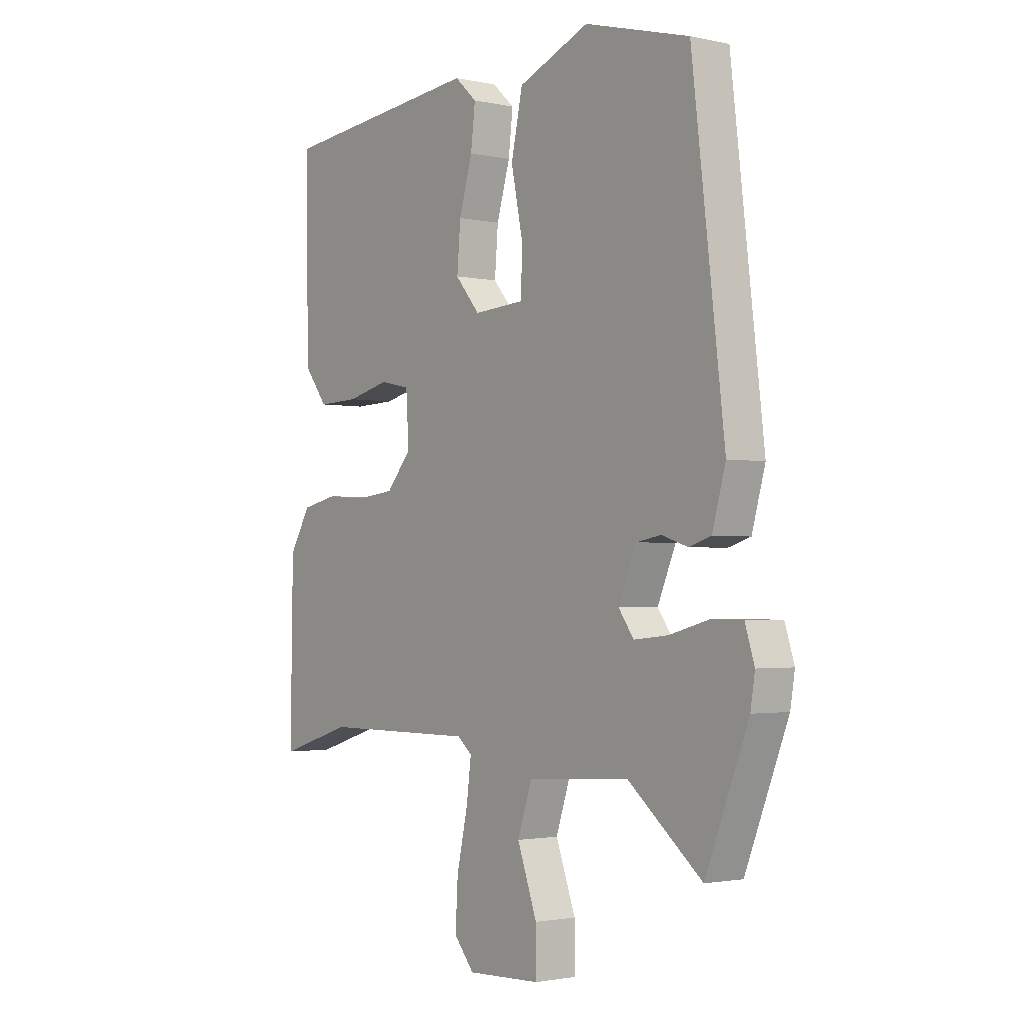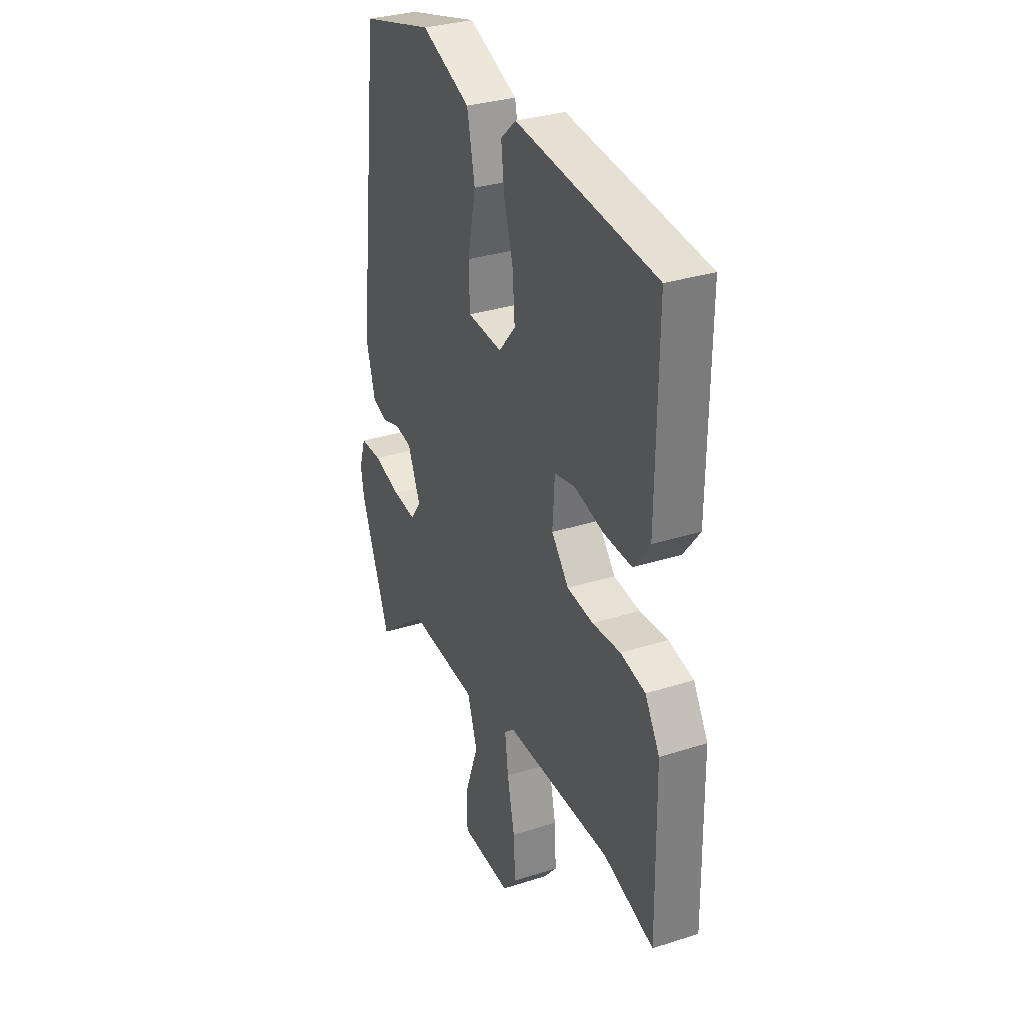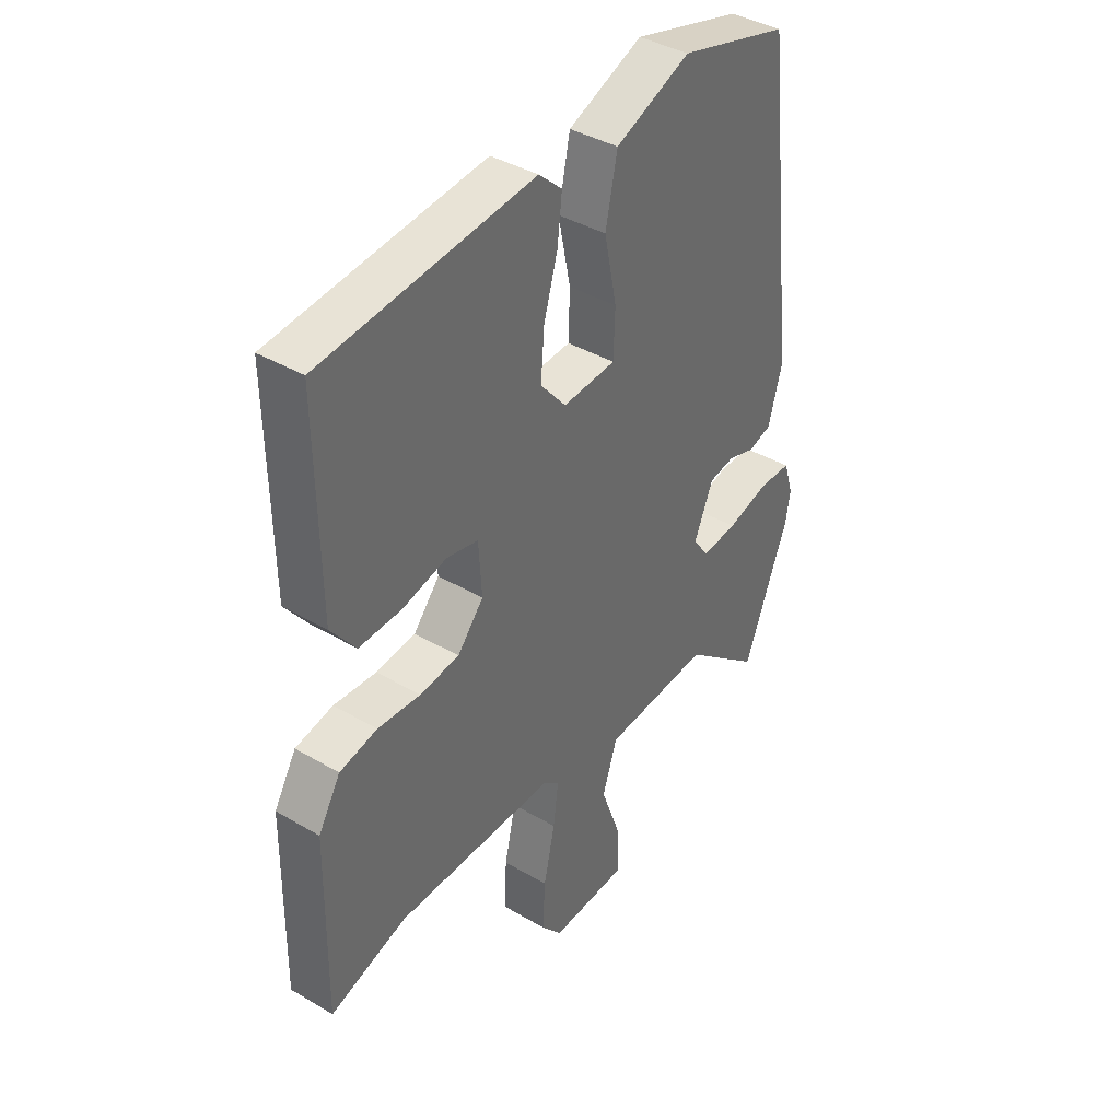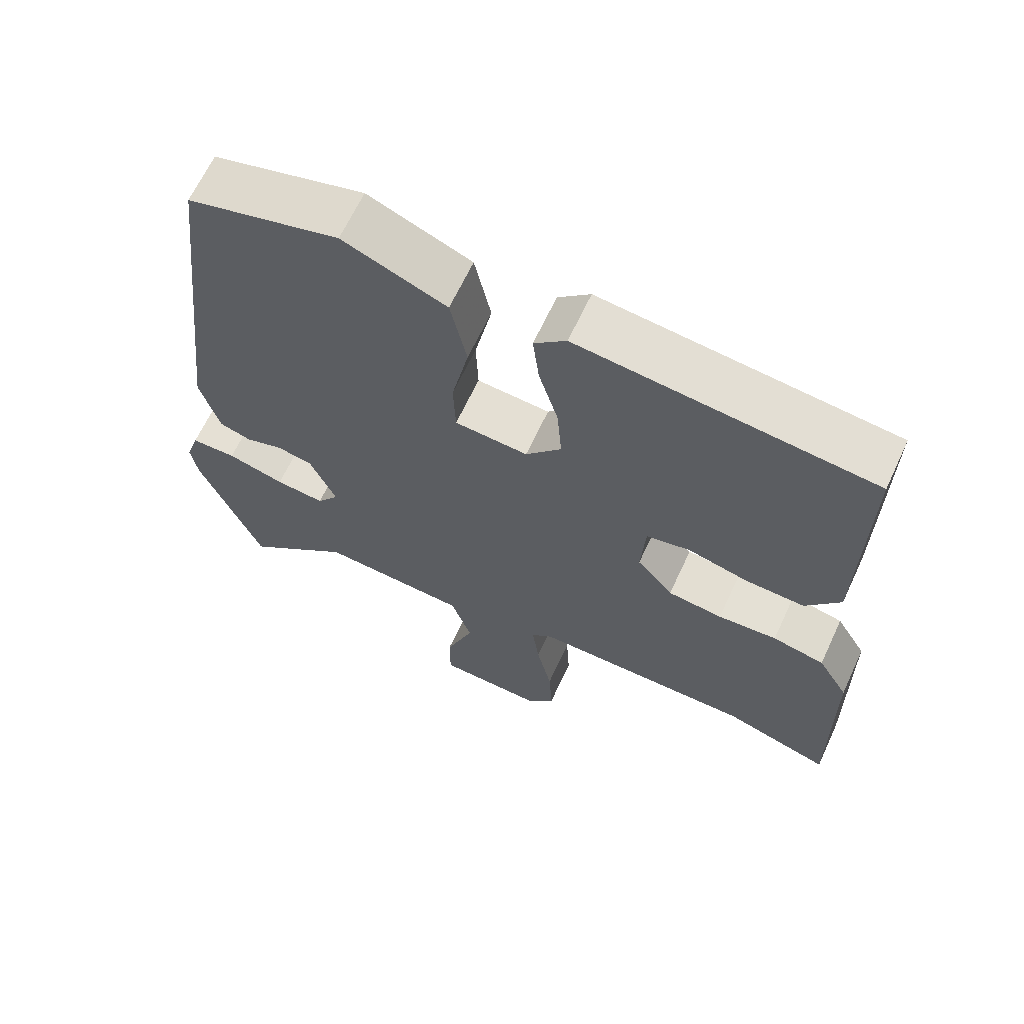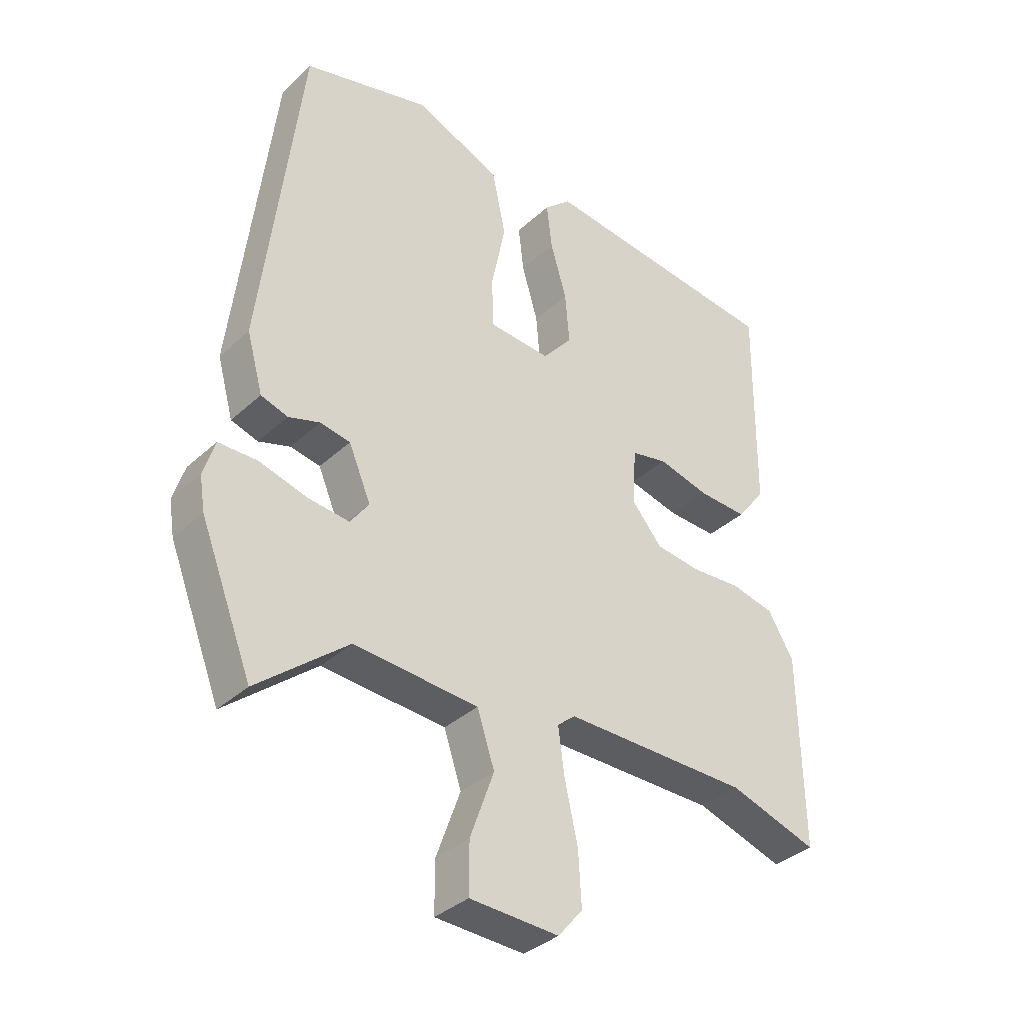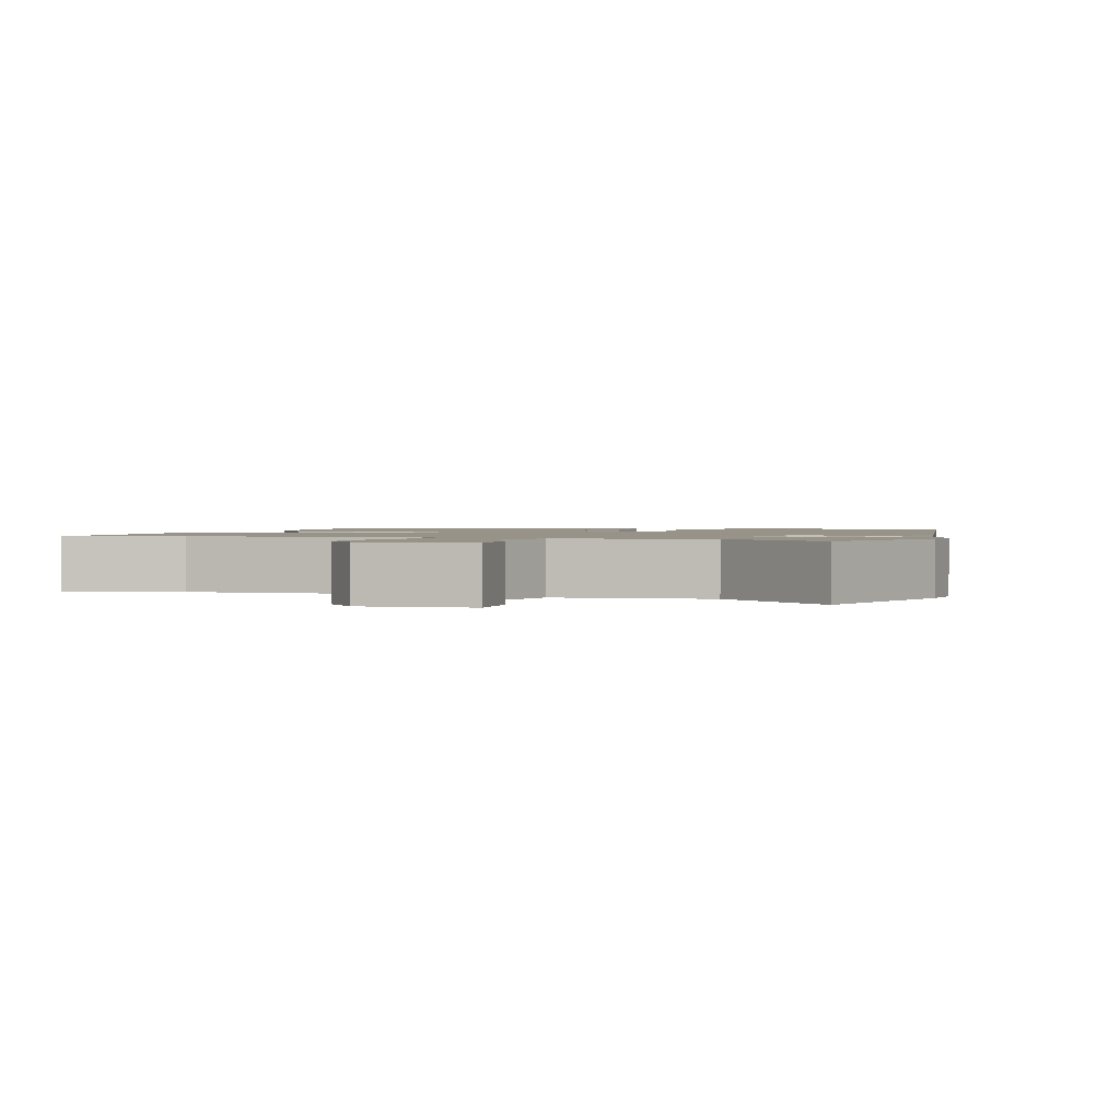
<metadata>
{"format":"obj","ext":"obj","renderer":"f3d","projection":"perspective","resolution":1024,"background":"white","views":[{"elev":-1.9,"azim":-127.7,"up":"+Z"},{"elev":32.1,"azim":65.9,"up":"+Z"},{"elev":39.7,"azim":126.1,"up":"+Z"},{"elev":65.7,"azim":25.0,"up":"+Z"},{"elev":-35.8,"azim":-40.0,"up":"+Z"},{"elev":1.4,"azim":-164.3,"up":"+Y"}]}
</metadata>
<code>
v -0.428 0.07 0.474
v -0.215 0.07 0.532
v -0.07 0.07 0.472
v -0.047 0.07 0.363
v -0.071 0.07 0.246
v -0.068 0.07 0.162
v 0.035 0.07 0.155
v 0.085 0.07 0.214
v 0.078 0.07 0.3
v 0.051 0.07 0.392
v 0.042 0.07 0.469
v 0.087 0.07 0.51
v 0.498 0.07 0.467
v 0.494 0.07 0.11
v 0.446 0.07 0.047
v 0.363 0.07 0.05
v 0.277 0.07 0.071
v 0.216 0.07 0.058
v 0.21 0.07 -0.038
v 0.261 0.07 -0.098
v 0.338 0.07 -0.107
v 0.421 0.07 -0.101
v 0.494 0.07 -0.117
v 0.537 0.07 -0.189
v 0.542 0.07 -0.513
v 0.393 0.07 -0.466
v 0.081 0.07 -0.465
v 0.051 0.07 -0.49
v 0.061 0.07 -0.567
v 0.083 0.07 -0.667
v 0.088 0.07 -0.756
v 0.047 0.07 -0.805
v -0.102 0.07 -0.799
v -0.102 0.07 -0.715
v -0.062 0.07 -0.604
v -0.091 0.07 -0.516
v -0.299 0.07 -0.502
v -0.45 0.07 -0.626
v -0.537 0.07 -0.405
v -0.546 0.07 -0.348
v -0.527 0.07 -0.288
v -0.463 0.07 -0.287
v -0.382 0.07 -0.309
v -0.313 0.07 -0.316
v -0.282 0.07 -0.273
v -0.319 0.07 -0.186
v -0.369 0.07 -0.177
v -0.422 0.07 -0.194
v -0.467 0.07 -0.18
v -0.494 0.07 -0.083
v -0.428 0 0.474
v -0.215 0 0.532
v -0.07 0 0.472
v -0.047 0 0.363
v -0.071 0 0.246
v -0.068 0 0.162
v 0.035 0 0.155
v 0.085 0 0.214
v 0.078 0 0.3
v 0.051 0 0.392
v 0.042 0 0.469
v 0.087 0 0.51
v 0.498 0 0.467
v 0.494 0 0.11
v 0.446 0 0.047
v 0.363 0 0.05
v 0.277 0 0.071
v 0.216 0 0.058
v 0.21 0 -0.038
v 0.261 0 -0.098
v 0.338 0 -0.107
v 0.421 0 -0.101
v 0.494 0 -0.117
v 0.537 0 -0.189
v 0.542 0 -0.513
v 0.393 0 -0.466
v 0.081 0 -0.465
v 0.051 0 -0.49
v 0.061 0 -0.567
v 0.083 0 -0.667
v 0.088 0 -0.756
v 0.047 0 -0.805
v -0.102 0 -0.799
v -0.102 0 -0.715
v -0.062 0 -0.604
v -0.091 0 -0.516
v -0.299 0 -0.502
v -0.45 0 -0.626
v -0.537 0 -0.405
v -0.546 0 -0.348
v -0.527 0 -0.288
v -0.463 0 -0.287
v -0.382 0 -0.309
v -0.313 0 -0.316
v -0.282 0 -0.273
v -0.319 0 -0.186
v -0.369 0 -0.177
v -0.422 0 -0.194
v -0.467 0 -0.18
v -0.494 0 -0.083
f 47 48 49 50
f 46 47 50 1
f 45 46 1 2
f 40 41 42 43
f 40 43 44
f 37 38 39 40
f 36 37 40 44
f 32 33 34 35
f 32 35 36
f 29 30 31 32
f 28 29 32 36
f 27 28 36 44
f 23 24 25 26
f 21 22 23 26
f 20 21 26 27
f 19 20 27 44
f 14 15 16 17
f 12 13 14 17
f 12 17 18
f 9 10 11 12
f 8 9 12 18
f 7 8 18 19
f 2 3 4 5
f 45 2 5 6
f 7 19 44 45
f 6 7 45
f 100 99 98 97
f 51 100 97 96
f 52 51 96 95
f 93 92 91 90
f 94 93 90
f 90 89 88 87
f 94 90 87 86
f 85 84 83 82
f 86 85 82
f 82 81 80 79
f 86 82 79 78
f 94 86 78 77
f 76 75 74 73
f 76 73 72 71
f 77 76 71 70
f 94 77 70 69
f 67 66 65 64
f 67 64 63 62
f 68 67 62
f 62 61 60 59
f 68 62 59 58
f 69 68 58 57
f 55 54 53 52
f 56 55 52 95
f 95 94 69 57
f 95 57 56
f 1 51 52 2
f 2 52 53 3
f 3 53 54 4
f 4 54 55 5
f 5 55 56 6
f 6 56 57 7
f 7 57 58 8
f 8 58 59 9
f 9 59 60 10
f 10 60 61 11
f 11 61 62 12
f 12 62 63 13
f 13 63 64 14
f 14 64 65 15
f 15 65 66 16
f 16 66 67 17
f 17 67 68 18
f 18 68 69 19
f 19 69 70 20
f 20 70 71 21
f 21 71 72 22
f 22 72 73 23
f 23 73 74 24
f 24 74 75 25
f 25 75 76 26
f 26 76 77 27
f 27 77 78 28
f 28 78 79 29
f 29 79 80 30
f 30 80 81 31
f 31 81 82 32
f 32 82 83 33
f 33 83 84 34
f 34 84 85 35
f 35 85 86 36
f 36 86 87 37
f 37 87 88 38
f 38 88 89 39
f 39 89 90 40
f 40 90 91 41
f 41 91 92 42
f 42 92 93 43
f 43 93 94 44
f 44 94 95 45
f 45 95 96 46
f 46 96 97 47
f 47 97 98 48
f 48 98 99 49
f 49 99 100 50
f 50 100 51 1

</code>
